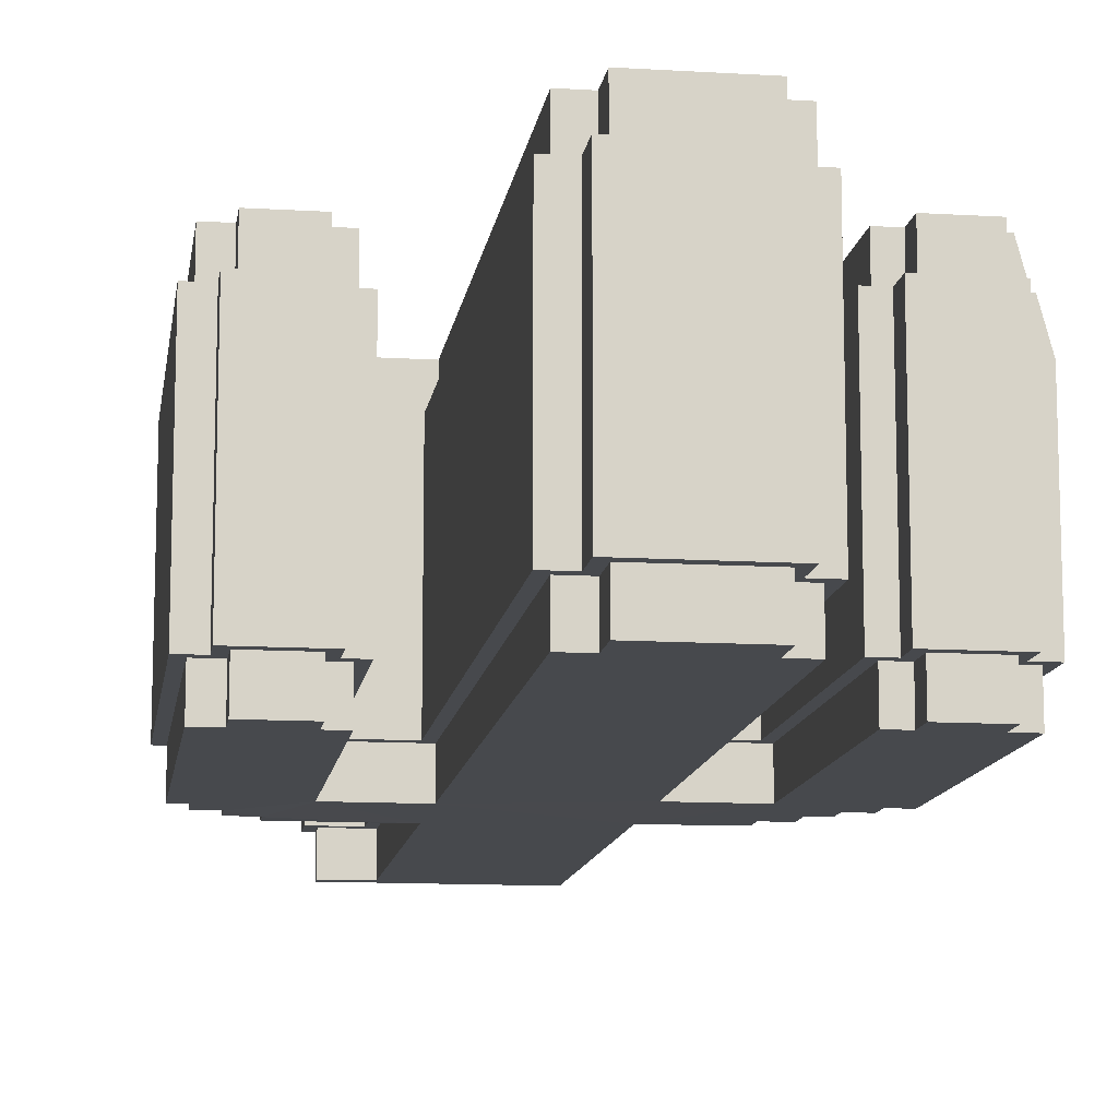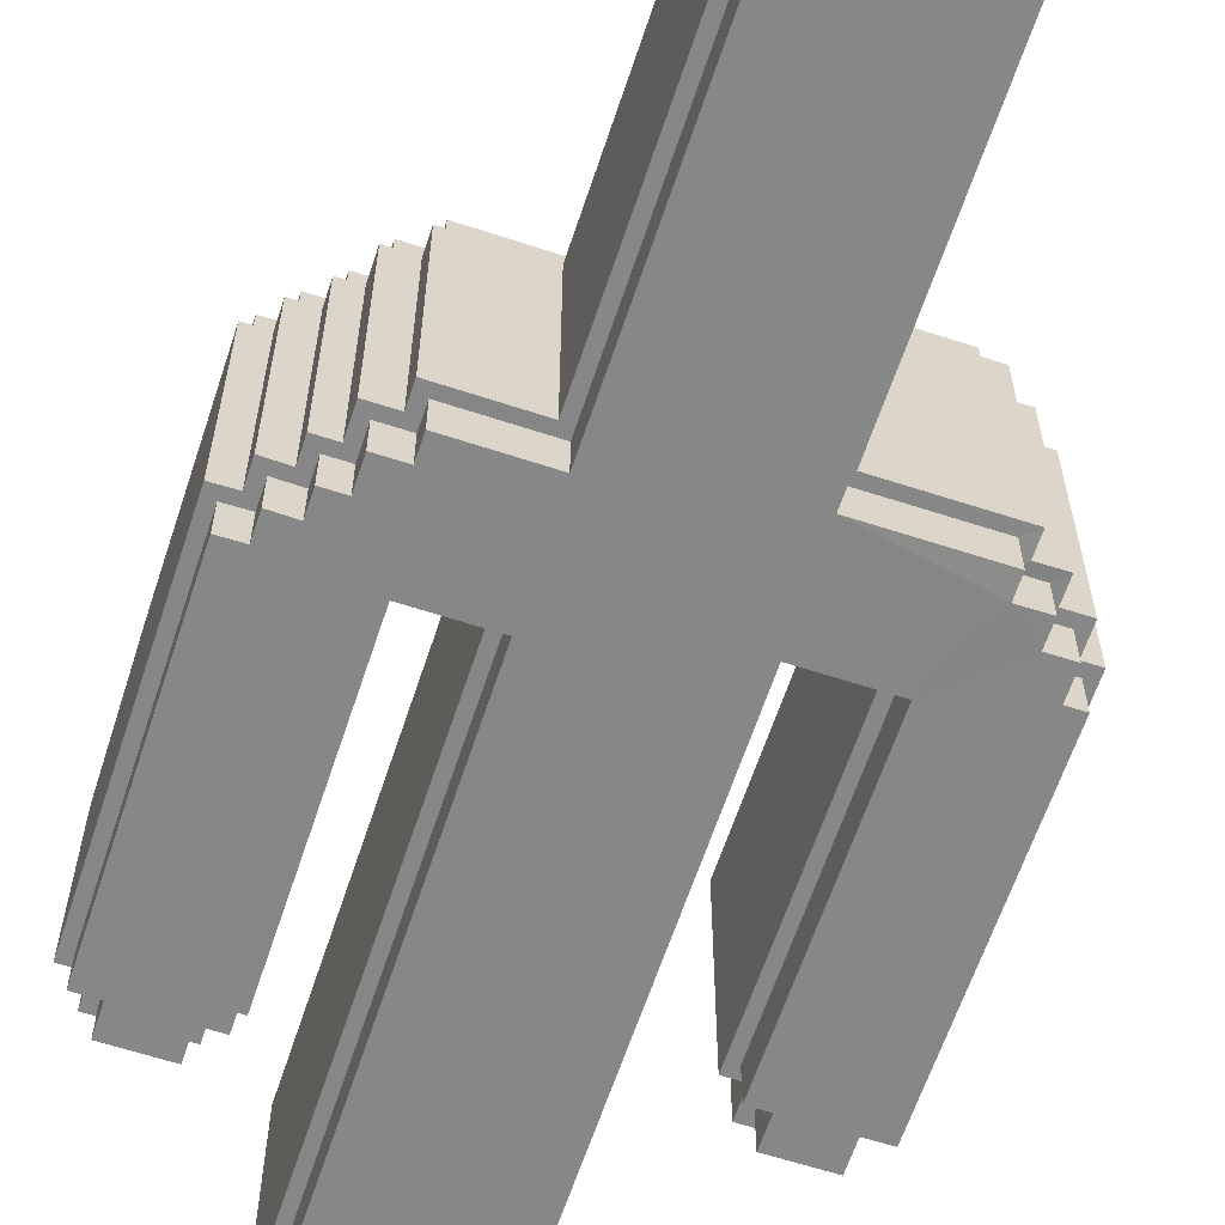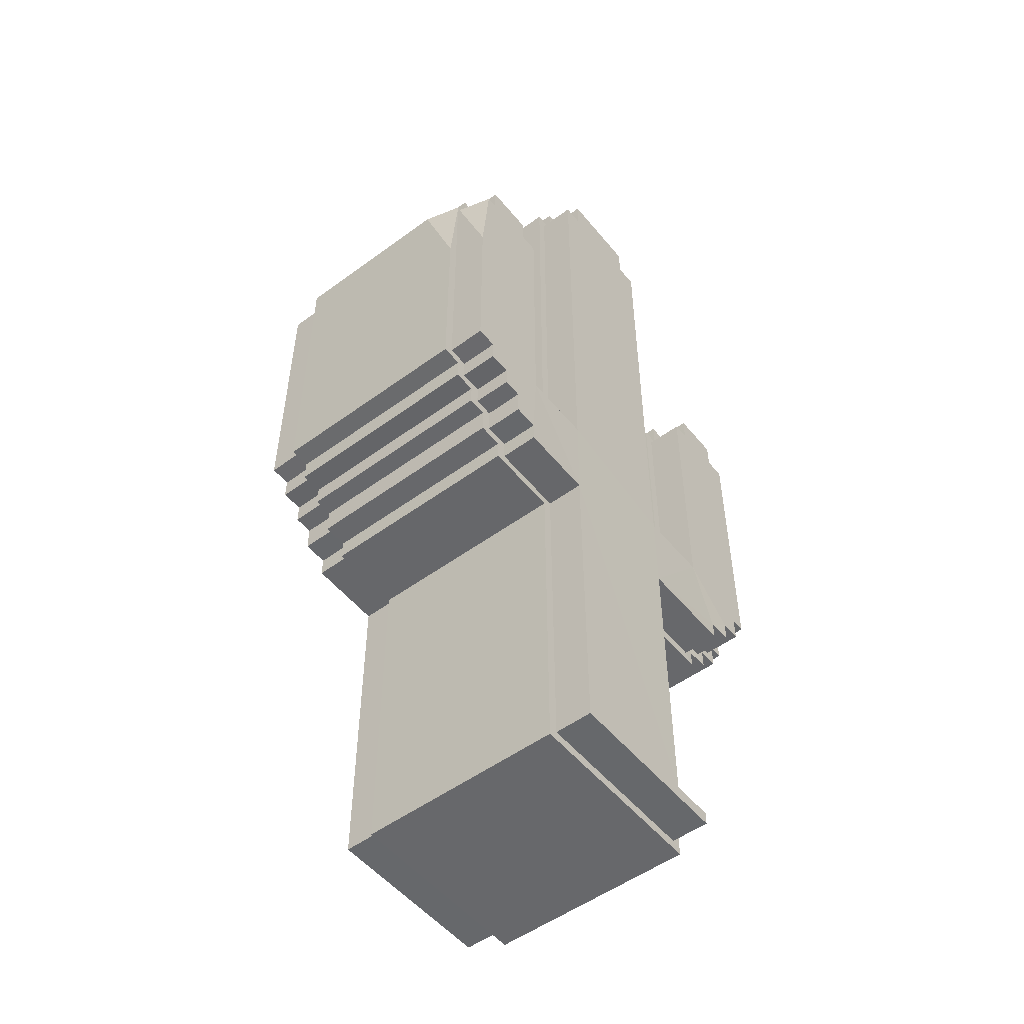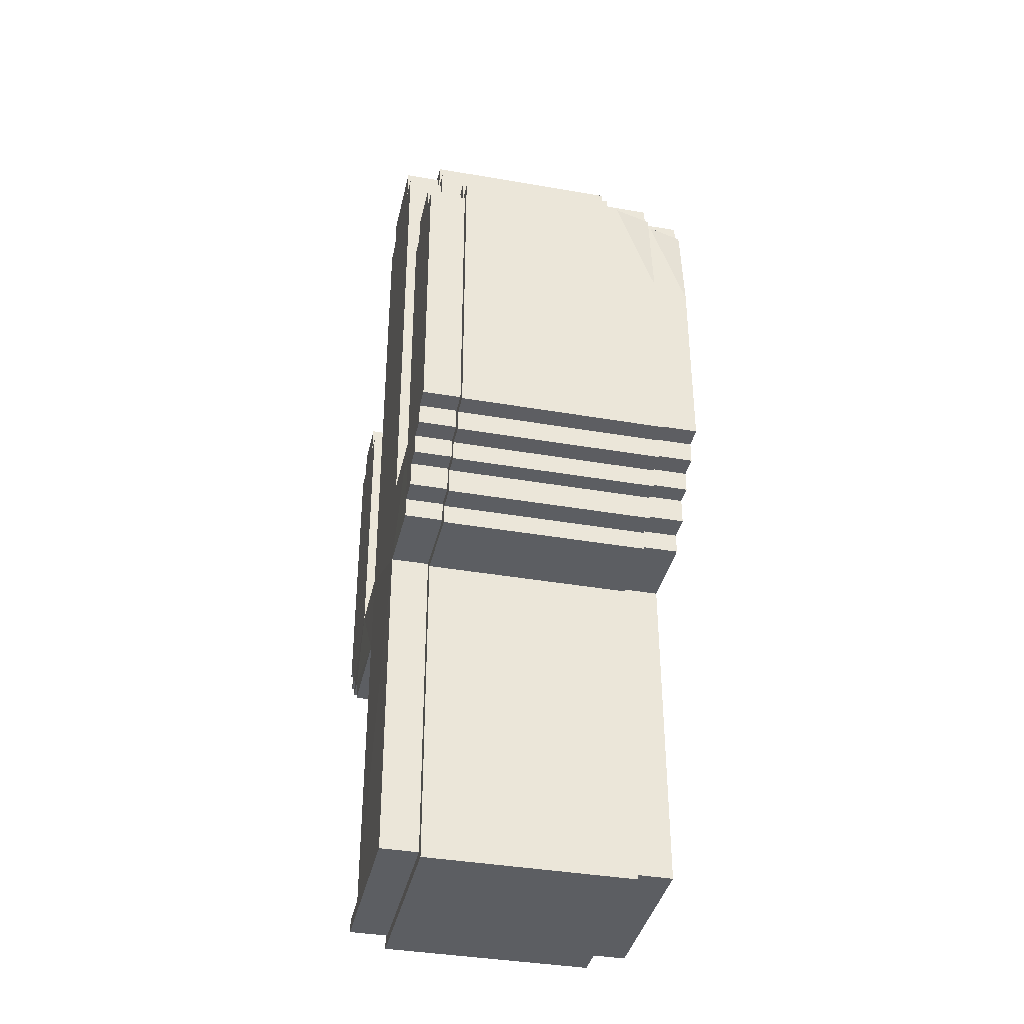
<metadata>
{"format":"obj","ext":"obj","renderer":"f3d","projection":"perspective","resolution":1024,"background":"white","views":[{"elev":-12.2,"azim":171.8,"up":"+Z"},{"elev":-62.5,"azim":-18.3,"up":"+Z"},{"elev":-52.3,"azim":-51.7,"up":"+Y"},{"elev":-38.1,"azim":-102.4,"up":"+Y"}]}
</metadata>
<code>
o Dino_Google
v 1.371 23.12 2.534
v 0.7895 23.12 -2.534
v 0.7895 23.12 2.534
v 1.371 23.12 -2.534
v 1.355 10.72 -2.534
v 1.355 10.72 2.534
v 2.68 10.72 2.534
v 2.68 10.72 -2.534
v 2.679 17.24 2.534
v 2.679 17.24 -2.534
v 3.112 17.24 2.534
v 3.112 17.24 -2.534
v 3.111 17.91 2.534
v 3.111 17.91 -2.534
v 4.821 17.91 2.534
v 4.821 17.91 -2.534
v 4.821 17.24 -2.534
v 4.821 17.24 2.534
v 5.36 17.24 2.534
v 5.36 17.24 -2.534
v 5.36 9.716 -2.534
v 5.36 9.716 2.534
v 4.993 9.716 -2.534
v 4.993 9.716 2.534
v 4.993 9.083 -2.534
v 4.993 9.082 2.534
v 4.462 9.083 -2.534
v 4.462 9.083 2.534
v 4.464 8.564 -2.534
v 4.464 8.564 2.534
v 3.884 8.565 2.52
v 3.884 8.565 -2.547
v 3.885 8.079 -2.534
v 3.885 8.079 2.534
v 1.357 8.079 -2.534
v 1.357 8.079 2.534
v 1.357 1.243 -2.534
v 1.357 1.243 2.534
v 2.414 1.242 2.534
v 2.414 1.242 -2.534
v 2.414 0.4509 -2.534
v 2.414 0.4509 2.534
v -2.414 0.4509 -2.534
v -2.414 0.4508 2.534
v -2.415 8.584 2.52
v -2.415 8.584 -2.547
v -4.267 8.583 -2.534
v -4.267 8.583 2.534
v -4.269 9.083 2.534
v -4.269 9.083 -2.534
v -4.877 9.083 -2.534
v -4.877 9.083 2.534
v -4.876 9.731 2.534
v -4.876 9.731 -2.534
v -5.343 9.731 -2.534
v -5.343 9.731 2.534
v -5.342 10.24 2.534
v -5.342 10.24 -2.534
v -5.883 10.23 -2.534
v -5.883 10.23 2.534
v -5.883 10.77 2.534
v -5.883 10.77 -2.534
v -6.383 10.78 -2.534
v -6.383 10.78 2.534
v -6.383 18.32 -2.534
v -5.874 18.32 2.534
v -5.874 18.32 -2.534
v -5.874 18.98 2.534
v -5.874 18.98 -2.534
v -4.161 18.98 2.534
v -4.161 18.98 -2.534
v -4.161 18.32 -2.534
v -4.161 18.32 2.534
v -3.678 18.32 2.534
v -3.678 18.32 -2.534
v -3.678 11.44 -2.534
v -3.678 11.44 2.534
v -2.403 11.44 2.534
v -2.403 11.44 -2.534
v -2.371 23.12 2.534
v -2.371 23.12 -2.534
v -1.84 23.12 -2.534
v -1.84 23.12 2.534
v -1.839 23.94 2.534
v -1.839 23.94 -2.534
v 0.7896 23.94 2.534
v 0.7896 23.94 -2.534
v 4.584 17.67 3.45
v 3.348 17.67 3.451
v 3.349 17 3.451
v 4.584 17 3.45
v 1.118 10.49 3.45
v 1.134 22.89 3.45
v 0.5528 22.89 3.45
v 0.5529 23.7 3.45
v -1.603 23.7 3.451
v -1.604 22.89 3.451
v -2.135 22.89 3.451
v -2.168 11.21 3.451
v -3.914 11.21 3.45
v -3.914 18.09 3.45
v -4.398 18.09 3.45
v -4.398 18.74 3.45
v -5.638 18.74 3.451
v -5.638 18.09 3.451
v -6.147 11.01 3.451
v -5.647 11 3.451
v -5.647 10.47 3.451
v -5.106 10.48 3.451
v -5.106 9.967 3.451
v -4.64 9.966 3.451
v -4.641 9.319 3.451
v -4.035 9.319 3.451
v -4.032 8.817 3.451
v -2.181 8.818 3.437
v -2.18 0.6872 3.451
v 2.177 0.6875 3.45
v 2.177 1.005 3.45
v 1.12 1.006 3.45
v 1.12 8.316 3.45
v 2.916 10.49 3.451
v 3.612 8.316 3.45
v 3.613 8.793 3.437
v 4.226 8.793 3.45
v 4.225 9.32 3.45
v 4.756 9.319 3.45
v 4.756 9.953 3.45
v 2.915 17 3.451
v 5.123 9.953 3.45
v 5.123 17 3.45
v 4.585 17 -3.451
v 5.124 17 -3.451
v 5.123 9.953 -3.451
v 4.757 9.953 -3.451
v 4.757 9.32 -3.451
v 4.225 9.32 -3.451
v 4.227 8.793 -3.451
v 3.613 8.794 -3.464
v 3.613 8.316 -3.451
v 1.121 8.316 -3.451
v 2.178 1.006 -3.451
v 2.178 0.6877 -3.451
v -2.179 0.6874 -3.45
v 1.121 1.006 -3.451
v -2.18 8.818 -3.464
v -4.031 8.817 -3.45
v -4.034 9.32 -3.45
v -4.64 9.32 -3.45
v -4.64 9.967 -3.45
v -5.106 9.968 -3.45
v -5.105 10.48 -3.45
v -5.646 10.47 -3.45
v -5.646 11 -3.45
v -5.637 18.74 -3.45
v -4.397 18.74 -3.451
v -4.397 18.09 -3.451
v -5.637 18.09 -3.45
v -3.913 18.09 -3.451
v -3.914 11.21 -3.451
v -6.146 18.09 -3.45
v -6.147 11.01 -3.45
v -2.167 11.21 -3.45
v -1.603 23.7 -3.45
v 0.5537 23.7 -3.451
v 0.5536 22.89 -3.451
v -1.603 22.89 -3.45
v 1.135 22.89 -3.451
v 1.119 10.49 -3.451
v -2.135 22.89 -3.45
v 2.917 10.49 -3.45
v 2.916 17 -3.45
v 3.349 17 -3.45
v 3.348 17.67 -3.45
v 4.585 17.67 -3.451
v 1.134 22.89 2.534
v 0.5532 22.89 2.534
v 0.5533 23.7 2.534
v -1.603 23.7 2.534
v -1.604 22.89 2.534
v -2.135 22.89 2.534
v -2.167 11.21 2.534
v -3.914 11.21 2.534
v -3.914 18.09 2.534
v -4.397 18.09 2.534
v -4.397 18.74 2.534
v -5.637 18.74 2.534
v -5.637 18.09 2.534
v -6.147 18.09 2.534
v -6.147 11.01 2.534
v -5.647 11 2.534
v -5.646 10.47 2.534
v -5.106 10.48 2.534
v -5.106 9.967 2.534
v -4.64 9.967 2.534
v -4.64 9.319 2.534
v -4.034 9.319 2.534
v -4.032 8.817 2.534
v -2.18 8.818 2.52
v -2.179 0.6873 2.534
v 2.177 0.6876 2.534
v 2.177 1.005 2.534
v 1.12 1.006 2.534
v 1.12 8.316 2.534
v 3.612 8.316 2.534
v 3.613 8.793 2.52
v 4.226 8.793 2.534
v 4.225 9.32 2.534
v 4.756 9.319 2.534
v 4.756 9.953 2.534
v 5.123 9.953 2.534
v 5.123 17 2.534
v 4.585 17 2.534
v 4.585 17.67 2.534
v 3.348 17.67 2.534
v 3.349 17 2.534
v 2.915 17 2.534
v 2.916 10.49 2.534
v 1.119 10.49 2.534
v 1.134 22.89 -2.534
v 0.5532 22.89 -2.534
v 1.119 10.49 -2.534
v 2.916 10.49 -2.534
v 2.915 17 -2.534
v 3.349 17 -2.534
v 3.348 17.67 -2.534
v 4.585 17.67 -2.534
v 4.585 17 -2.534
v 5.123 17 -2.534
v 5.123 9.953 -2.534
v 4.756 9.953 -2.534
v 4.756 9.319 -2.534
v 4.225 9.32 -2.534
v 4.226 8.793 -2.534
v 3.613 8.793 -2.548
v 3.612 8.316 -2.534
v 1.12 8.316 -2.534
v 1.12 1.006 -2.534
v 2.177 1.005 -2.534
v 2.177 0.6876 -2.534
v -2.179 0.6873 -2.534
v -2.18 8.818 -2.547
v -4.032 8.817 -2.534
v -4.034 9.319 -2.534
v -4.64 9.319 -2.534
v -4.64 9.967 -2.534
v -5.106 9.967 -2.534
v -5.106 10.48 -2.534
v -5.646 10.47 -2.534
v -5.647 11 -2.534
v -6.147 11.01 -2.534
v -6.147 18.09 -2.534
v -5.637 18.09 -2.534
v -5.637 18.74 -2.534
v -4.397 18.74 -2.534
v -4.397 18.09 -2.534
v -3.914 18.09 -2.534
v -3.914 11.21 -2.534
v -2.167 11.21 -2.534
v -2.135 22.89 -2.534
v -1.604 22.89 -2.534
v -1.603 23.7 -2.534
v 0.5533 23.7 -2.534
v -6.383 15.71 2.534
v -6.383 17.42 1.929
v -6.383 18.32 1.61
v -6.139 18.32 2.534
v -5.97 17.54 3.451
v -5.92 18.09 3.451
v -6.147 15.65 3.451
v -6.16 18.1 2.534
v -6.321 16.38 2.534
v -6.147 18.09 2.59
v -6.147 16.3 3.22
f 3 1 2
f 2 1 4
f 1 5 4
f 6 5 1
f 6 7 5
f 7 8 5
f 7 9 8
f 9 10 8
f 9 11 10
f 10 11 12
f 11 13 12
f 13 14 12
f 13 15 14
f 15 16 14
f 15 17 16
f 18 17 15
f 18 19 17
f 19 20 17
f 19 21 20
f 22 21 19
f 22 23 21
f 24 23 22
f 24 25 23
f 26 25 24
f 26 27 25
f 28 27 26
f 28 29 27
f 30 29 28
f 31 29 30
f 31 32 29
f 31 33 32
f 34 33 31
f 34 35 33
f 36 35 34
f 36 37 35
f 38 37 36
f 38 39 37
f 39 40 37
f 39 41 40
f 42 41 39
f 42 43 41
f 44 43 42
f 44 45 43
f 45 46 43
f 45 47 46
f 48 47 45
f 48 49 47
f 49 50 47
f 49 51 50
f 52 51 49
f 52 53 51
f 53 54 51
f 53 55 54
f 56 55 53
f 56 57 55
f 57 58 55
f 57 59 58
f 60 59 57
f 60 61 59
f 61 62 59
f 61 63 62
f 64 63 61
f 264 63 64 263
f 65 63 264 265
f 66 65 265 266
f 66 67 65
f 66 68 67
f 68 69 67
f 68 70 69
f 70 71 69
f 70 72 71
f 73 72 70
f 73 74 72
f 74 75 72
f 74 76 75
f 77 76 74
f 77 78 76
f 76 78 79
f 78 80 79
f 80 81 79
f 80 82 81
f 80 83 82
f 83 84 82
f 84 85 82
f 84 86 85
f 86 87 85
f 86 2 87
f 3 2 86
f 89 90 88
f 88 90 91
f 94 92 93
f 96 94 95
f 96 97 94
f 94 97 92
f 97 98 92
f 98 99 92
f 102 100 101
f 103 104 102
f 104 105 102
f 102 105 100
f 100 105 268 267
f 269 106 100 267
f 106 107 100
f 107 108 109
f 107 109 100
f 109 110 111
f 109 111 100
f 111 112 113
f 111 113 100
f 113 114 115
f 100 113 115
f 100 115 99
f 99 115 92
f 116 117 118
f 119 116 118
f 115 116 119
f 120 115 119
f 92 115 120
f 92 120 121
f 120 122 123
f 121 120 123
f 125 123 124
f 121 123 125
f 127 125 126
f 121 125 127
f 128 121 127
f 90 128 127
f 90 127 129
f 91 90 129
f 91 129 130
f 131 132 133
f 134 135 136
f 136 137 138
f 140 138 139
f 143 141 142
f 144 141 143
f 145 144 143
f 140 144 145
f 147 145 146
f 149 147 148
f 151 149 150
f 153 151 152
f 155 156 154
f 154 156 157
f 156 158 159
f 156 159 157
f 157 159 160
f 160 159 161
f 161 159 153
f 153 159 151
f 151 159 149
f 149 159 147
f 159 145 147
f 159 162 145
f 163 164 165
f 163 165 166
f 165 167 168
f 165 168 166
f 166 168 169
f 169 168 162
f 162 168 145
f 168 140 145
f 168 170 140
f 170 138 140
f 170 136 138
f 170 134 136
f 171 134 170
f 172 134 171
f 172 133 134
f 131 133 172
f 173 174 172
f 174 131 172
f 3 176 175
f 3 175 1
f 177 3 86
f 177 176 3
f 84 178 86
f 178 177 86
f 83 179 178
f 84 83 178
f 80 180 83
f 83 180 179
f 80 78 181
f 80 181 180
f 77 182 78
f 78 182 181
f 183 77 74
f 183 182 77
f 73 184 183
f 73 183 74
f 70 185 73
f 185 184 73
f 68 186 70
f 186 185 70
f 66 187 186
f 68 66 186
f 188 66 266 270
f 66 188 187
f 263 64 189 271
f 189 188 270 271
f 189 61 190
f 189 64 61
f 61 60 191
f 190 61 191
f 191 57 192
f 191 60 57
f 57 56 193
f 57 193 192
f 193 53 194
f 193 56 53
f 53 52 195
f 53 195 194
f 195 49 196
f 195 52 49
f 49 48 197
f 196 49 197
f 197 45 198
f 197 48 45
f 45 44 199
f 198 45 199
f 200 44 42
f 199 44 200
f 39 201 42
f 201 200 42
f 38 202 201
f 38 201 39
f 203 38 36
f 203 202 38
f 204 36 34
f 203 36 204
f 31 205 34
f 205 204 34
f 206 31 30
f 205 31 206
f 207 206 28
f 28 206 30
f 208 28 26
f 207 28 208
f 209 208 24
f 24 208 26
f 210 24 22
f 209 24 210
f 19 211 22
f 211 210 22
f 18 212 211
f 18 211 19
f 15 213 18
f 213 212 18
f 13 214 15
f 214 213 15
f 214 11 215
f 13 11 214
f 9 216 11
f 11 216 215
f 216 7 217
f 9 7 216
f 6 218 7
f 7 218 217
f 175 6 1
f 175 218 6
f 2 4 219
f 2 219 220
f 219 5 221
f 219 4 5
f 8 222 5
f 5 222 221
f 10 223 8
f 223 222 8
f 12 224 223
f 10 12 223
f 14 225 12
f 225 224 12
f 14 16 226
f 14 226 225
f 226 17 227
f 16 17 226
f 17 20 228
f 17 228 227
f 20 21 229
f 228 20 229
f 230 229 23
f 229 21 23
f 23 25 231
f 230 23 231
f 232 231 27
f 231 25 27
f 27 29 233
f 232 27 233
f 234 29 32
f 233 29 234
f 32 33 235
f 234 32 235
f 236 33 35
f 235 33 236
f 237 35 37
f 236 35 237
f 37 40 238
f 37 238 237
f 40 41 239
f 238 40 239
f 240 41 43
f 239 41 240
f 241 240 46
f 46 240 43
f 242 46 47
f 242 241 46
f 243 242 50
f 50 242 47
f 244 50 51
f 244 243 50
f 54 245 244
f 54 244 51
f 246 54 55
f 246 245 54
f 58 247 246
f 58 246 55
f 248 58 59
f 248 247 58
f 249 248 62
f 62 248 59
f 250 62 63
f 250 249 62
f 65 251 63
f 63 251 250
f 67 252 251
f 65 67 251
f 69 253 67
f 67 253 252
f 69 71 254
f 69 254 253
f 254 72 255
f 71 72 254
f 72 75 256
f 72 256 255
f 256 76 257
f 256 75 76
f 79 258 76
f 76 258 257
f 81 259 79
f 79 259 258
f 82 260 259
f 81 82 259
f 85 261 82
f 82 261 260
f 85 87 262
f 85 262 261
f 262 2 220
f 262 87 2
f 94 93 176
f 93 175 176
f 95 176 177
f 94 176 95
f 96 95 178
f 95 177 178
f 97 96 179
f 96 178 179
f 98 97 180
f 97 179 180
f 99 98 181
f 98 180 181
f 100 99 182
f 99 181 182
f 101 182 183
f 100 182 101
f 102 101 184
f 101 183 184
f 103 184 185
f 102 184 103
f 104 103 186
f 103 185 186
f 105 104 187
f 104 186 187
f 105 188 272 268
f 105 187 188
f 273 189 106 269
f 188 189 273 272
f 107 189 190
f 106 189 107
f 108 107 191
f 107 190 191
f 109 191 192
f 108 191 109
f 110 109 193
f 109 192 193
f 111 193 194
f 110 193 111
f 112 111 195
f 111 194 195
f 113 195 196
f 112 195 113
f 114 113 197
f 113 196 197
f 115 197 198
f 114 197 115
f 116 115 199
f 115 198 199
f 117 199 200
f 116 199 117
f 118 200 201
f 117 200 118
f 119 118 202
f 118 201 202
f 120 202 203
f 119 202 120
f 122 203 204
f 120 203 122
f 123 204 205
f 122 204 123
f 124 123 206
f 123 205 206
f 125 206 207
f 124 206 125
f 126 207 208
f 125 207 126
f 127 208 209
f 126 208 127
f 129 209 210
f 127 209 129
f 130 210 211
f 129 210 130
f 91 130 212
f 130 211 212
f 88 212 213
f 91 212 88
f 89 88 214
f 88 213 214
f 90 89 215
f 89 214 215
f 128 90 216
f 90 215 216
f 121 128 217
f 128 216 217
f 92 121 218
f 121 217 218
f 93 218 175
f 92 218 93
f 219 167 165
f 220 219 165
f 221 168 219
f 219 168 167
f 222 170 168
f 221 222 168
f 223 171 170
f 222 223 170
f 224 172 171
f 223 224 171
f 225 173 172
f 224 225 172
f 226 174 173
f 225 226 173
f 227 131 226
f 226 131 174
f 228 132 131
f 227 228 131
f 229 133 228
f 228 133 132
f 230 134 229
f 229 134 133
f 231 135 230
f 230 135 134
f 232 136 231
f 231 136 135
f 233 137 232
f 232 137 136
f 234 138 137
f 233 234 137
f 235 139 234
f 234 139 138
f 236 140 235
f 235 140 139
f 237 144 236
f 236 144 140
f 238 141 144
f 237 238 144
f 239 142 238
f 238 142 141
f 240 143 239
f 239 143 142
f 241 145 143
f 240 241 143
f 242 146 241
f 241 146 145
f 243 147 146
f 242 243 146
f 244 148 243
f 243 148 147
f 245 149 148
f 244 245 148
f 246 150 245
f 245 150 149
f 247 151 150
f 246 247 150
f 248 152 247
f 247 152 151
f 249 153 152
f 248 249 152
f 250 161 249
f 249 161 153
f 251 160 161
f 250 251 161
f 252 157 160
f 251 252 160
f 253 154 157
f 252 253 157
f 254 155 154
f 253 254 154
f 255 156 254
f 254 156 155
f 256 158 156
f 255 256 156
f 257 159 256
f 256 159 158
f 258 162 159
f 257 258 159
f 259 169 162
f 258 259 162
f 260 166 169
f 259 260 169
f 261 163 166
f 260 261 166
f 262 164 163
f 261 262 163
f 220 165 262
f 262 165 164
f 269 267 268 272 273
f 270 266 265 264 263 271

</code>
